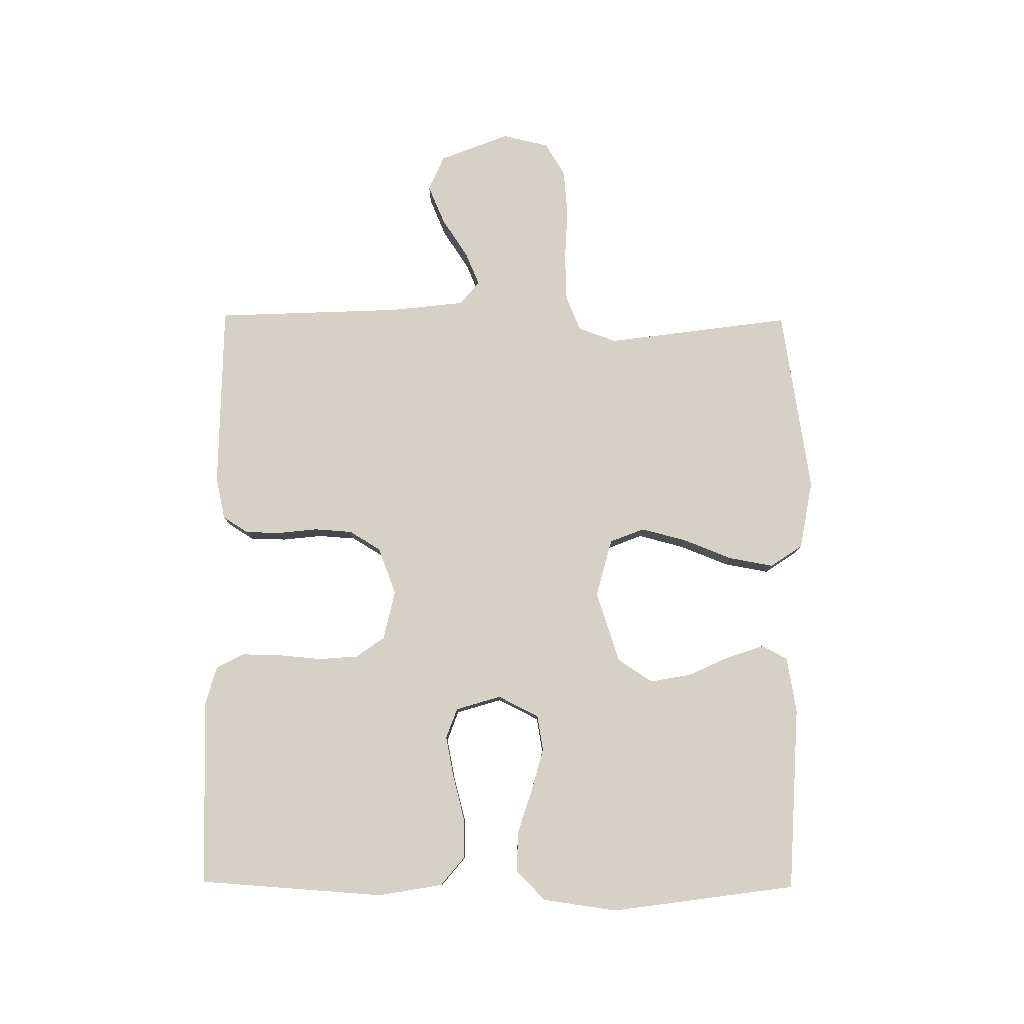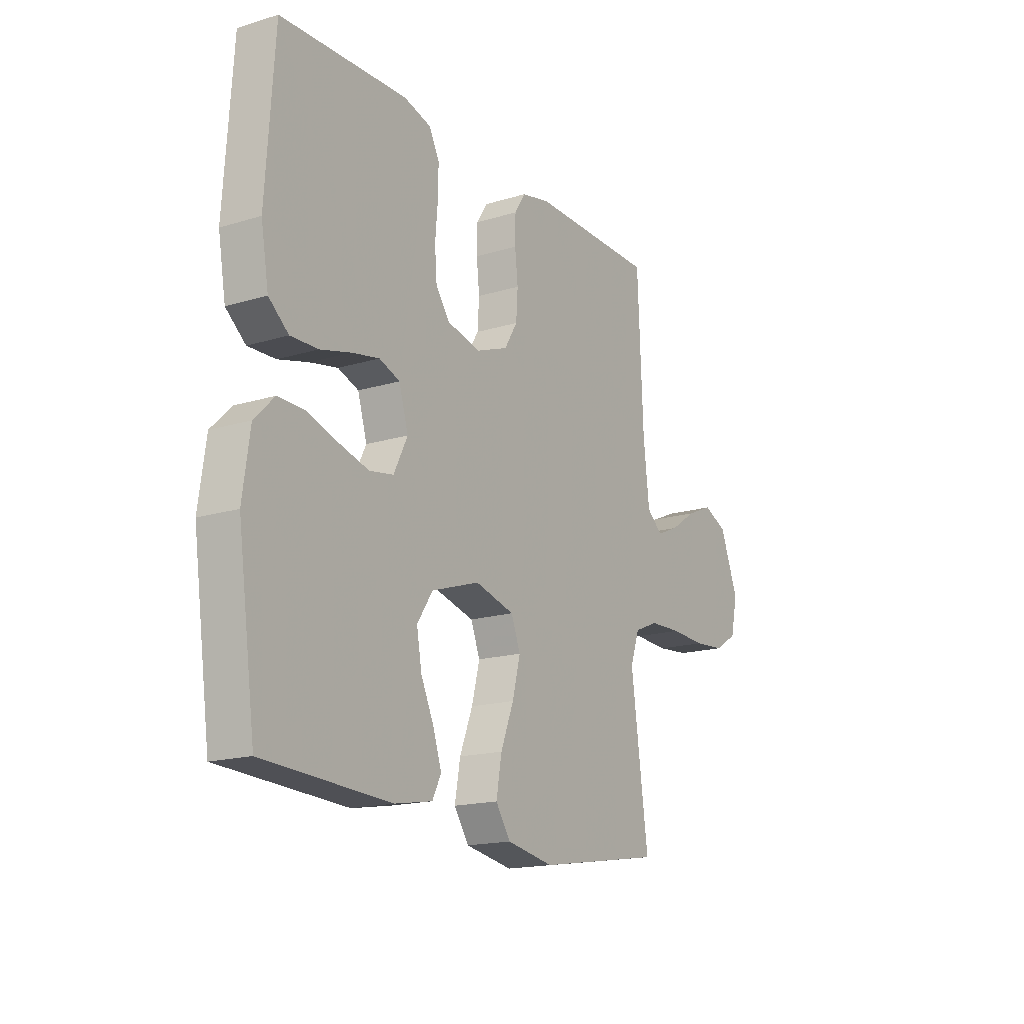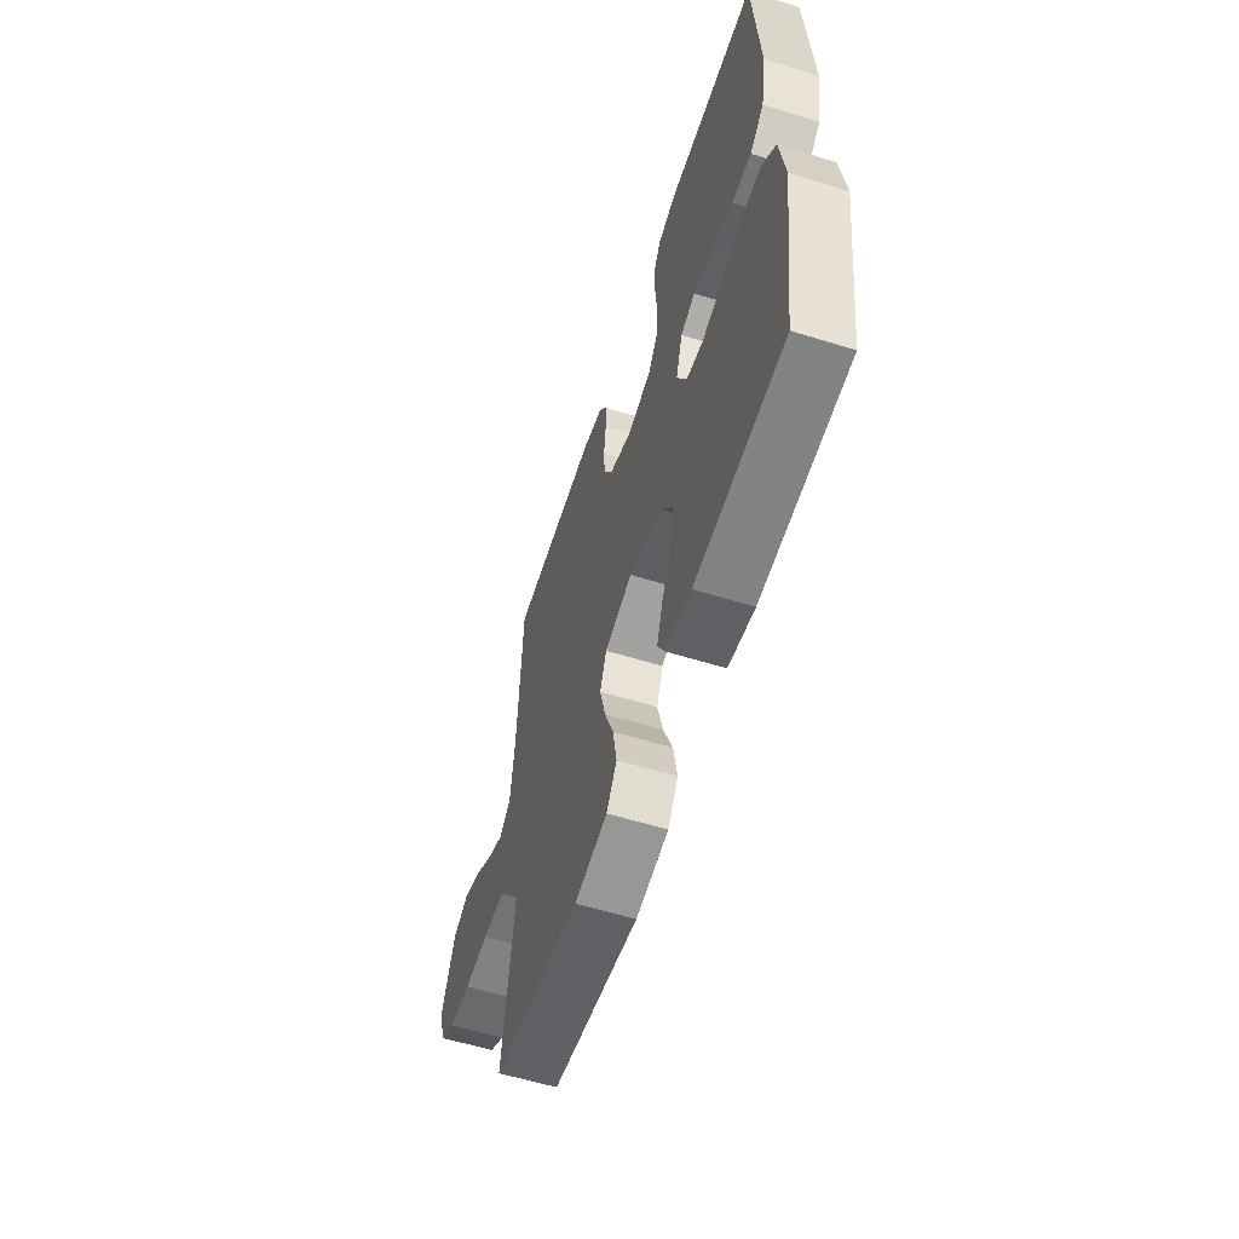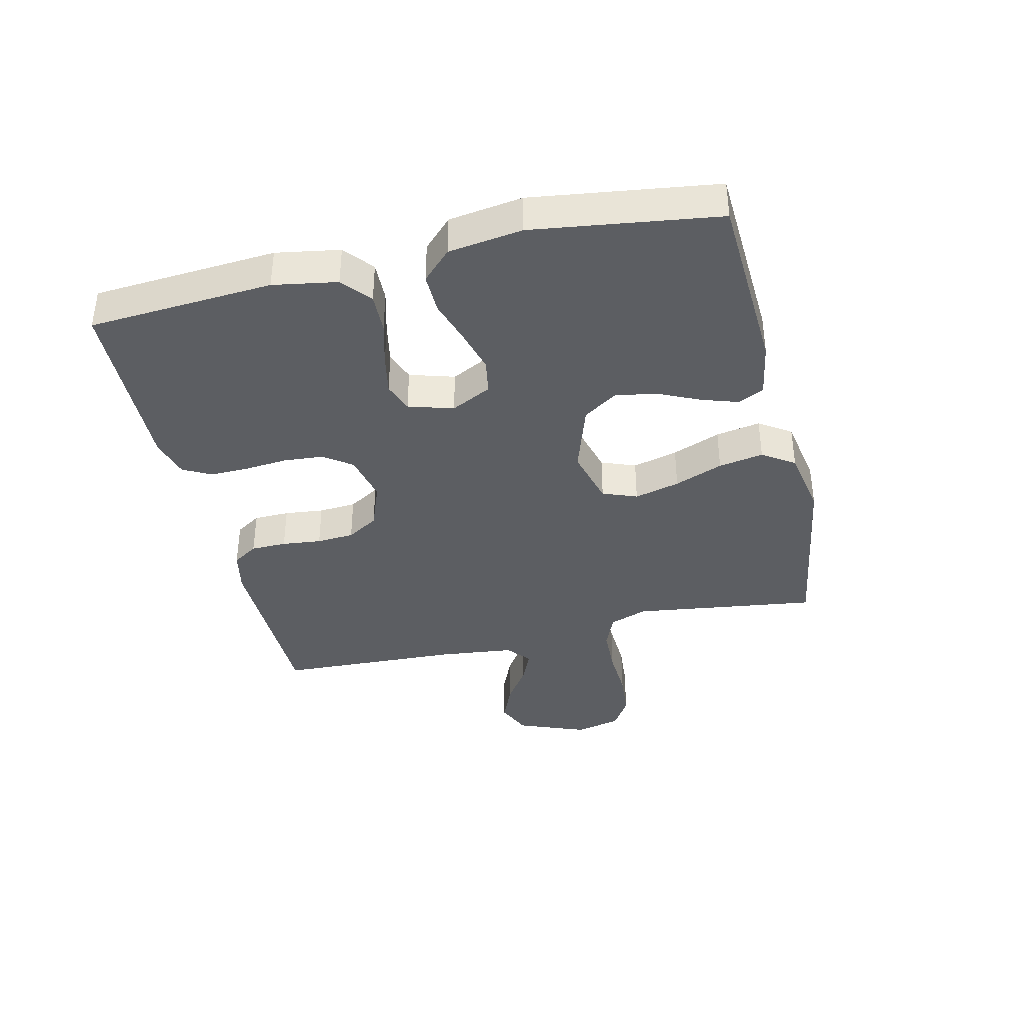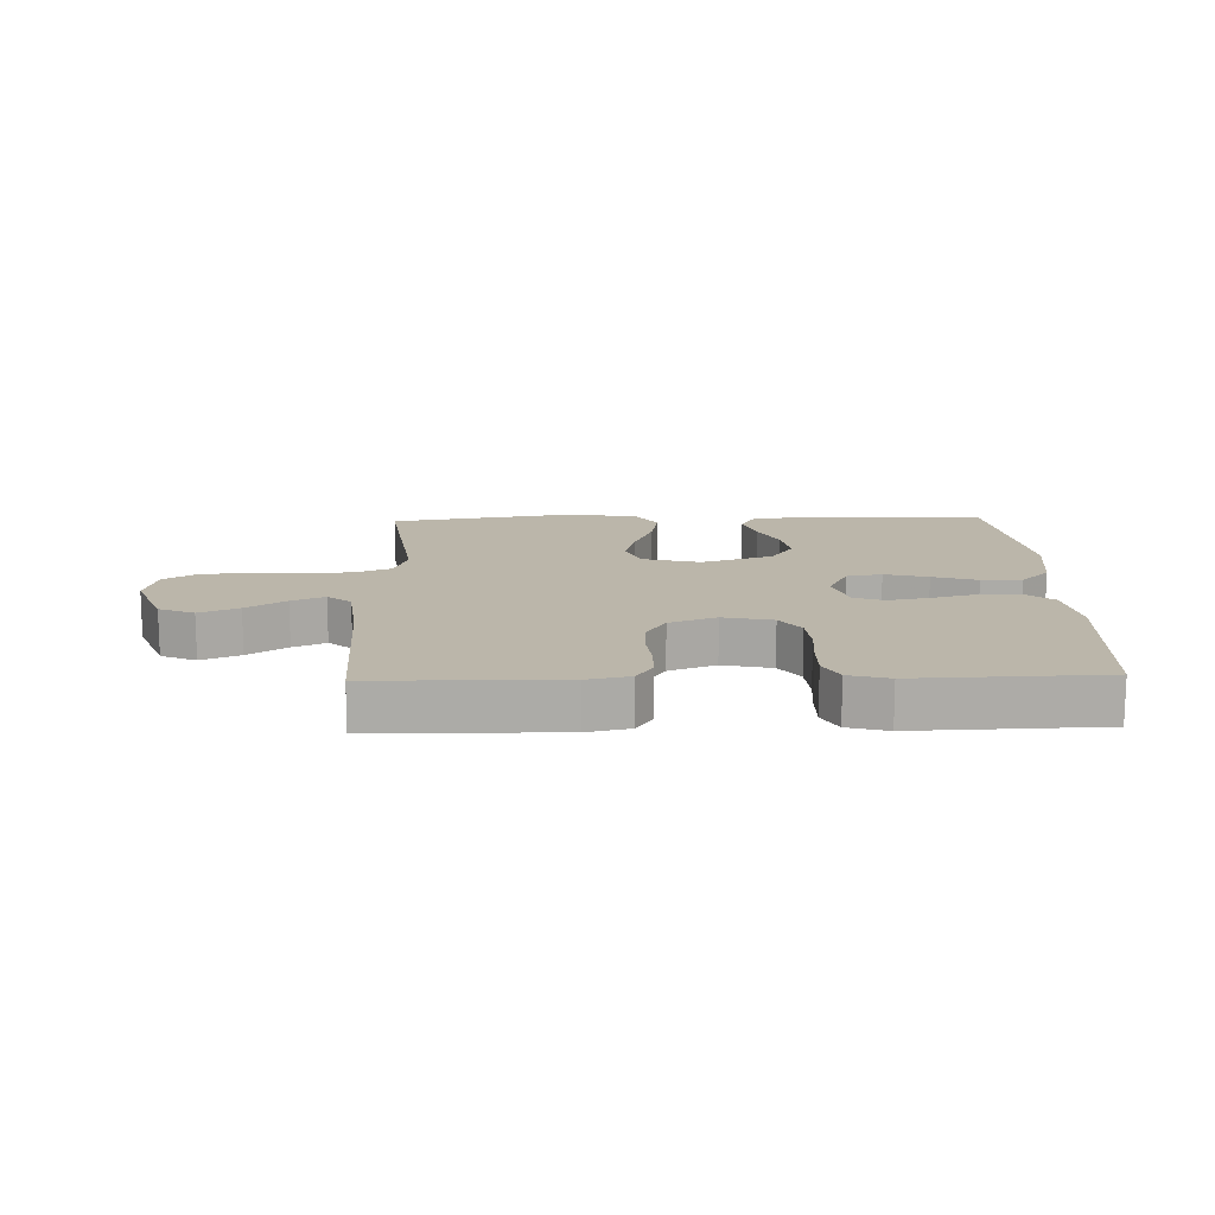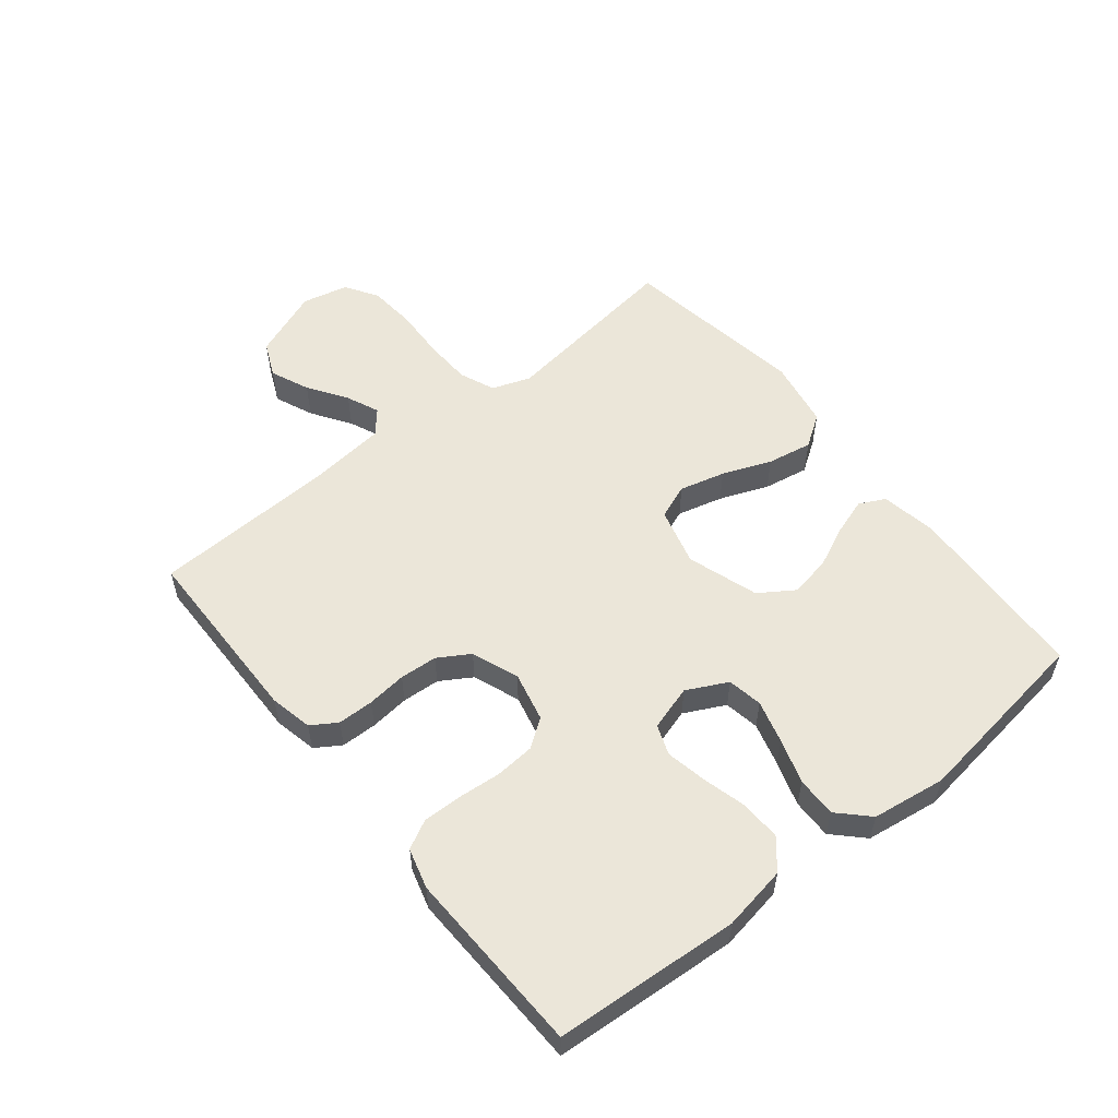
<metadata>
{"format":"obj","ext":"obj","renderer":"f3d","projection":"perspective","resolution":1024,"background":"white","views":[{"elev":79.6,"azim":90.5,"up":"+Y"},{"elev":-16.9,"azim":121.6,"up":"+Z"},{"elev":-58.1,"azim":72.2,"up":"+Z"},{"elev":-38.2,"azim":103.3,"up":"+Y"},{"elev":13.9,"azim":-1.7,"up":"+Y"},{"elev":55.3,"azim":51.3,"up":"+Y"}]}
</metadata>
<code>
v -0.5 0.07 0.5
v -0.2 0.07 0.504
v -0.131 0.07 0.489
v -0.105 0.07 0.448
v -0.104 0.07 0.39
v -0.111 0.07 0.326
v -0.107 0.07 0.265
v -0.076 0.07 0.214
v 0 0.07 0.185
v 0.08 0.07 0.203
v 0.113 0.07 0.249
v 0.118 0.07 0.313
v 0.112 0.07 0.382
v 0.111 0.07 0.446
v 0.135 0.07 0.492
v 0.2 0.07 0.51
v 0.5 0.07 0.5
v 0.52 0.07 0.2
v 0.502 0.07 0.096
v 0.455 0.07 0.057
v 0.39 0.07 0.059
v 0.318 0.07 0.078
v 0.252 0.07 0.091
v 0.203 0.07 0.073
v 0.181 0.07 0
v 0.214 0.07 -0.066
v 0.271 0.07 -0.076
v 0.341 0.07 -0.057
v 0.413 0.07 -0.034
v 0.478 0.07 -0.033
v 0.525 0.07 -0.08
v 0.542 0.07 -0.2
v 0.5 0.07 -0.5
v 0.2 0.07 -0.515
v 0.11 0.07 -0.499
v 0.089 0.07 -0.457
v 0.109 0.07 -0.397
v 0.14 0.07 -0.33
v 0.152 0.07 -0.263
v 0.115 0.07 -0.207
v 0 0.07 -0.169
v -0.094 0.07 -0.194
v -0.116 0.07 -0.25
v -0.097 0.07 -0.324
v -0.066 0.07 -0.403
v -0.053 0.07 -0.476
v -0.088 0.07 -0.528
v -0.2 0.07 -0.548
v -0.5 0.07 -0.5
v -0.459 0.07 -0.2
v -0.481 0.07 -0.138
v -0.538 0.07 -0.114
v -0.615 0.07 -0.111
v -0.699 0.07 -0.115
v -0.775 0.07 -0.108
v -0.828 0.07 -0.075
v -0.845 0.07 0
v -0.801 0.07 0.112
v -0.744 0.07 0.137
v -0.681 0.07 0.11
v -0.618 0.07 0.068
v -0.565 0.07 0.045
v -0.527 0.07 0.077
v -0.513 0.07 0.2
v -0.5 0 0.5
v -0.2 0 0.504
v -0.131 0 0.489
v -0.105 0 0.448
v -0.104 0 0.39
v -0.111 0 0.326
v -0.107 0 0.265
v -0.076 0 0.214
v 0 0 0.185
v 0.08 0 0.203
v 0.113 0 0.249
v 0.118 0 0.313
v 0.112 0 0.382
v 0.111 0 0.446
v 0.135 0 0.492
v 0.2 0 0.51
v 0.5 0 0.5
v 0.52 0 0.2
v 0.502 0 0.096
v 0.455 0 0.057
v 0.39 0 0.059
v 0.318 0 0.078
v 0.252 0 0.091
v 0.203 0 0.073
v 0.181 0 0
v 0.214 0 -0.066
v 0.271 0 -0.076
v 0.341 0 -0.057
v 0.413 0 -0.034
v 0.478 0 -0.033
v 0.525 0 -0.08
v 0.542 0 -0.2
v 0.5 0 -0.5
v 0.2 0 -0.515
v 0.11 0 -0.499
v 0.089 0 -0.457
v 0.109 0 -0.397
v 0.14 0 -0.33
v 0.152 0 -0.263
v 0.115 0 -0.207
v 0 0 -0.169
v -0.094 0 -0.194
v -0.116 0 -0.25
v -0.097 0 -0.324
v -0.066 0 -0.403
v -0.053 0 -0.476
v -0.088 0 -0.528
v -0.2 0 -0.548
v -0.5 0 -0.5
v -0.459 0 -0.2
v -0.481 0 -0.138
v -0.538 0 -0.114
v -0.615 0 -0.111
v -0.699 0 -0.115
v -0.775 0 -0.108
v -0.828 0 -0.075
v -0.845 0 0
v -0.801 0 0.112
v -0.744 0 0.137
v -0.681 0 0.11
v -0.618 0 0.068
v -0.565 0 0.045
v -0.527 0 0.077
v -0.513 0 0.2
f 58 59 60 61
f 58 61 62
f 57 58 62
f 56 57 62
f 53 54 55 56
f 52 53 56 62
f 51 52 62 63
f 47 48 49 50
f 44 45 46 47
f 43 44 47 50
f 42 43 50 51
f 35 36 37 38
f 35 38 39
f 34 35 39
f 33 34 39
f 32 33 39 40
f 28 29 30 31
f 27 28 31 32
f 26 27 32 40
f 19 20 21 22
f 19 22 23
f 18 19 23
f 17 18 23 24
f 15 16 17 24
f 12 13 14 15
f 11 12 15 24
f 3 4 5 6
f 3 6 7
f 64 1 2 3
f 64 3 7
f 63 64 7 8
f 41 42 51 63
f 41 63 8 9
f 25 26 40 41
f 25 41 9 10
f 10 11 24 25
f 125 124 123 122
f 126 125 122
f 126 122 121
f 126 121 120
f 120 119 118 117
f 126 120 117 116
f 127 126 116 115
f 114 113 112 111
f 111 110 109 108
f 114 111 108 107
f 115 114 107 106
f 102 101 100 99
f 103 102 99
f 103 99 98
f 103 98 97
f 104 103 97 96
f 95 94 93 92
f 96 95 92 91
f 104 96 91 90
f 86 85 84 83
f 87 86 83
f 87 83 82
f 88 87 82 81
f 88 81 80 79
f 79 78 77 76
f 88 79 76 75
f 70 69 68 67
f 71 70 67
f 67 66 65 128
f 71 67 128
f 72 71 128 127
f 127 115 106 105
f 73 72 127 105
f 105 104 90 89
f 74 73 105 89
f 89 88 75 74
f 1 65 66 2
f 2 66 67 3
f 3 67 68 4
f 4 68 69 5
f 5 69 70 6
f 6 70 71 7
f 7 71 72 8
f 8 72 73 9
f 9 73 74 10
f 10 74 75 11
f 11 75 76 12
f 12 76 77 13
f 13 77 78 14
f 14 78 79 15
f 15 79 80 16
f 16 80 81 17
f 17 81 82 18
f 18 82 83 19
f 19 83 84 20
f 20 84 85 21
f 21 85 86 22
f 22 86 87 23
f 23 87 88 24
f 24 88 89 25
f 25 89 90 26
f 26 90 91 27
f 27 91 92 28
f 28 92 93 29
f 29 93 94 30
f 30 94 95 31
f 31 95 96 32
f 32 96 97 33
f 33 97 98 34
f 34 98 99 35
f 35 99 100 36
f 36 100 101 37
f 37 101 102 38
f 38 102 103 39
f 39 103 104 40
f 40 104 105 41
f 41 105 106 42
f 42 106 107 43
f 43 107 108 44
f 44 108 109 45
f 45 109 110 46
f 46 110 111 47
f 47 111 112 48
f 48 112 113 49
f 49 113 114 50
f 50 114 115 51
f 51 115 116 52
f 52 116 117 53
f 53 117 118 54
f 54 118 119 55
f 55 119 120 56
f 56 120 121 57
f 57 121 122 58
f 58 122 123 59
f 59 123 124 60
f 60 124 125 61
f 61 125 126 62
f 62 126 127 63
f 63 127 128 64
f 64 128 65 1

</code>
